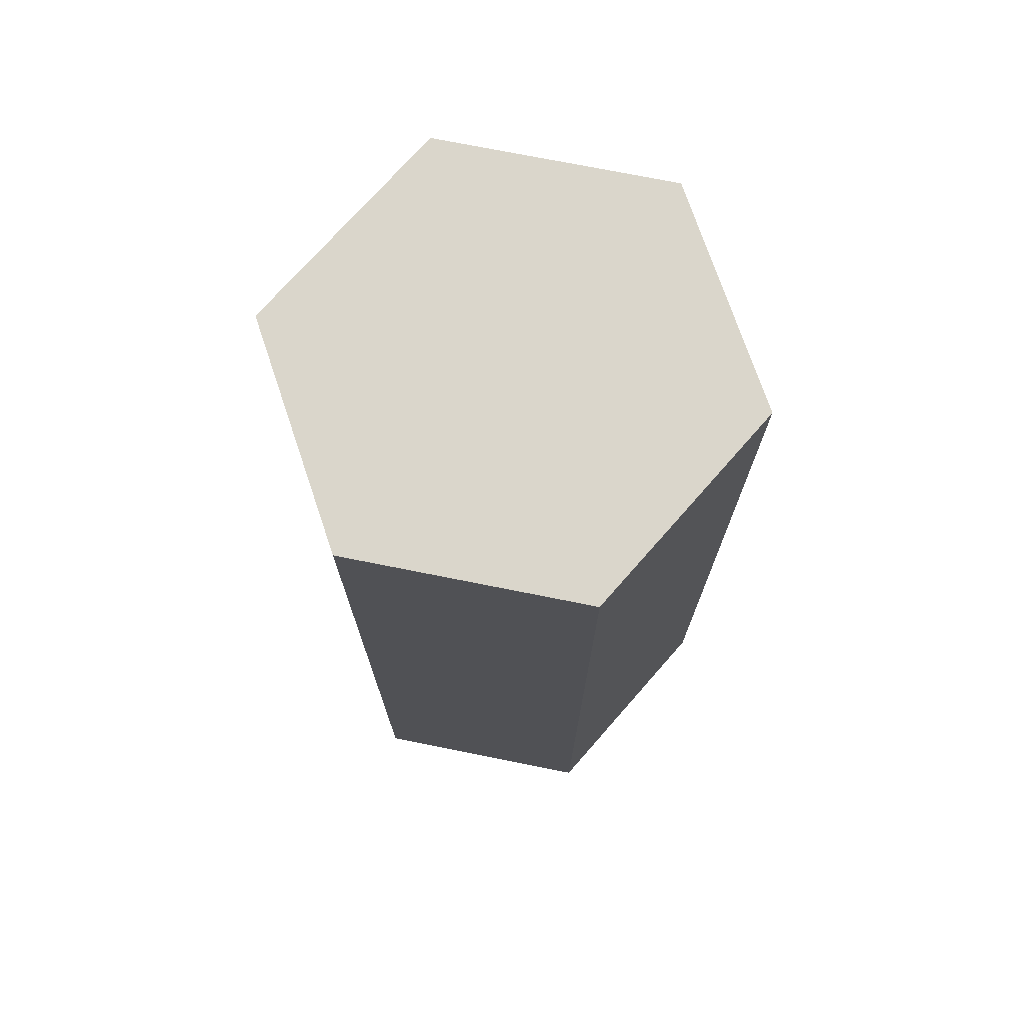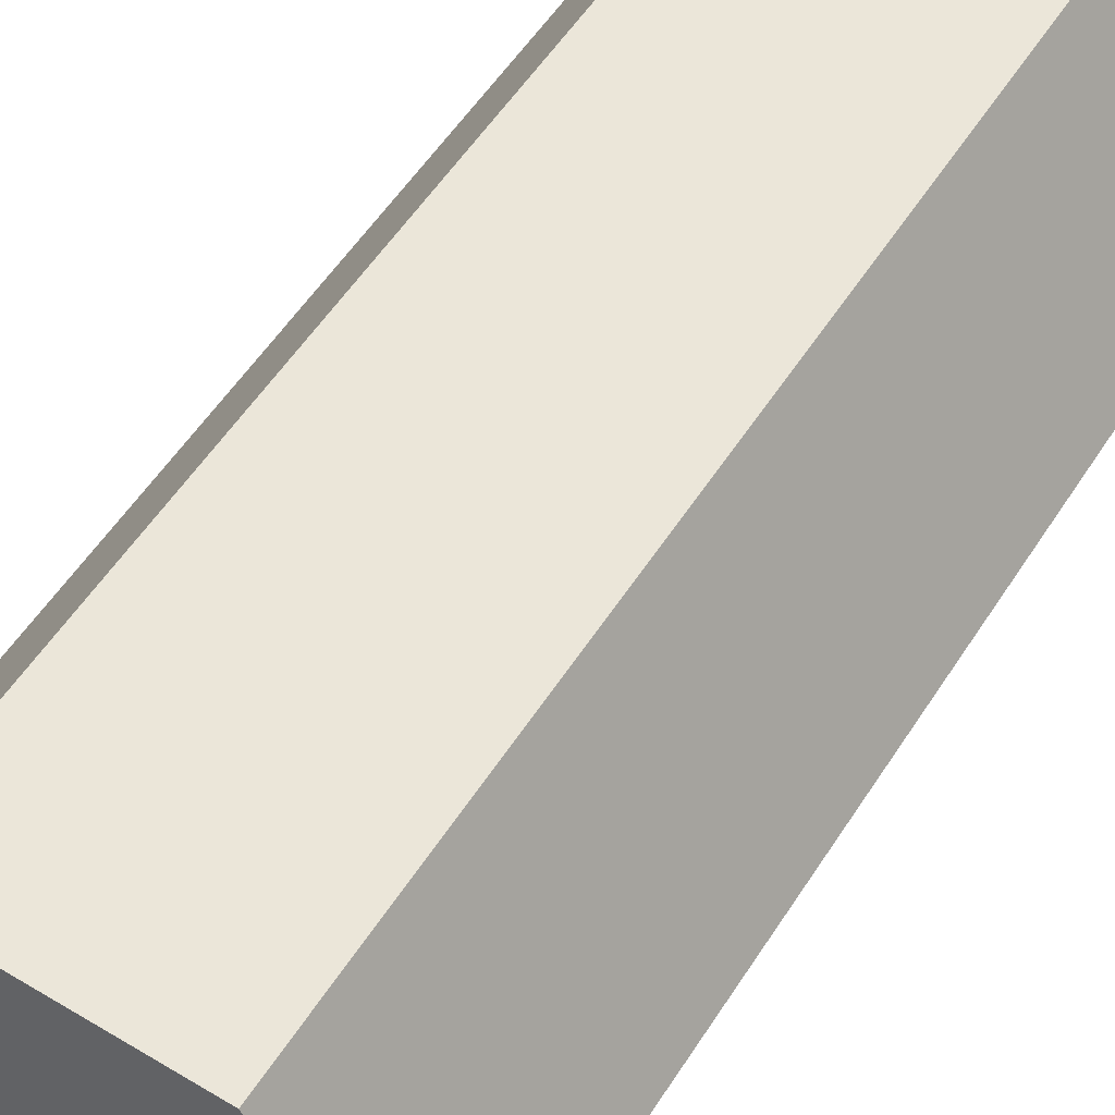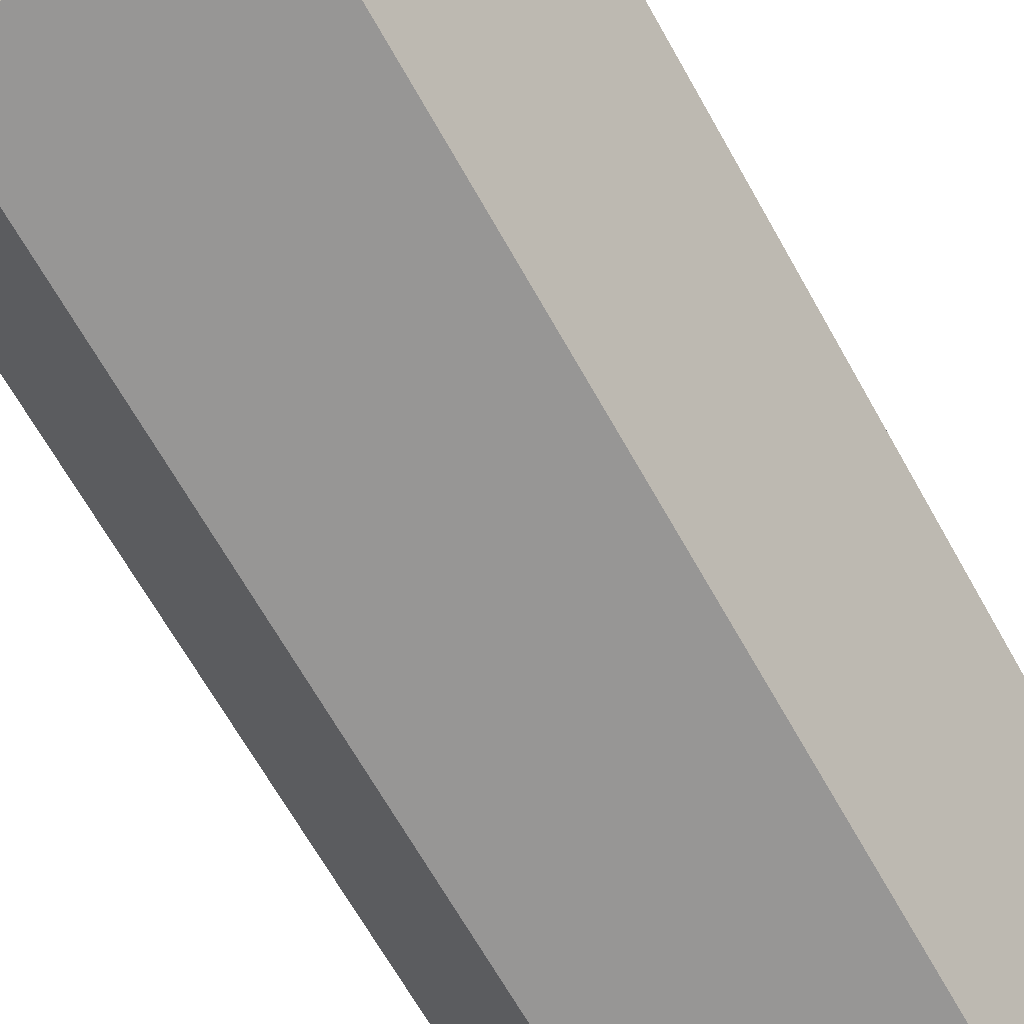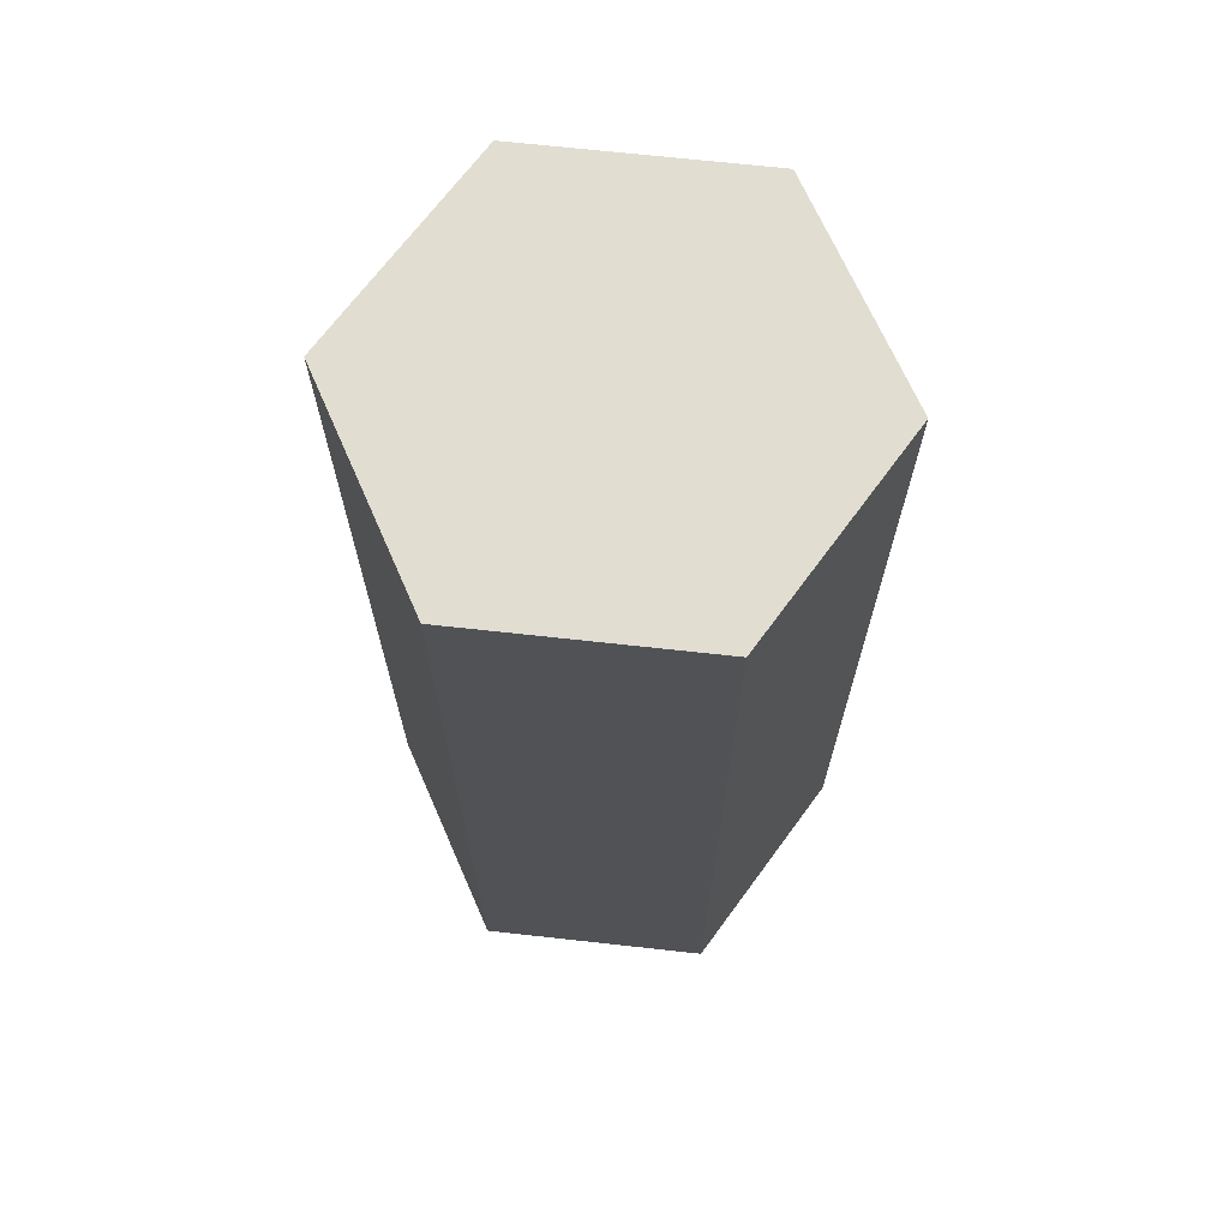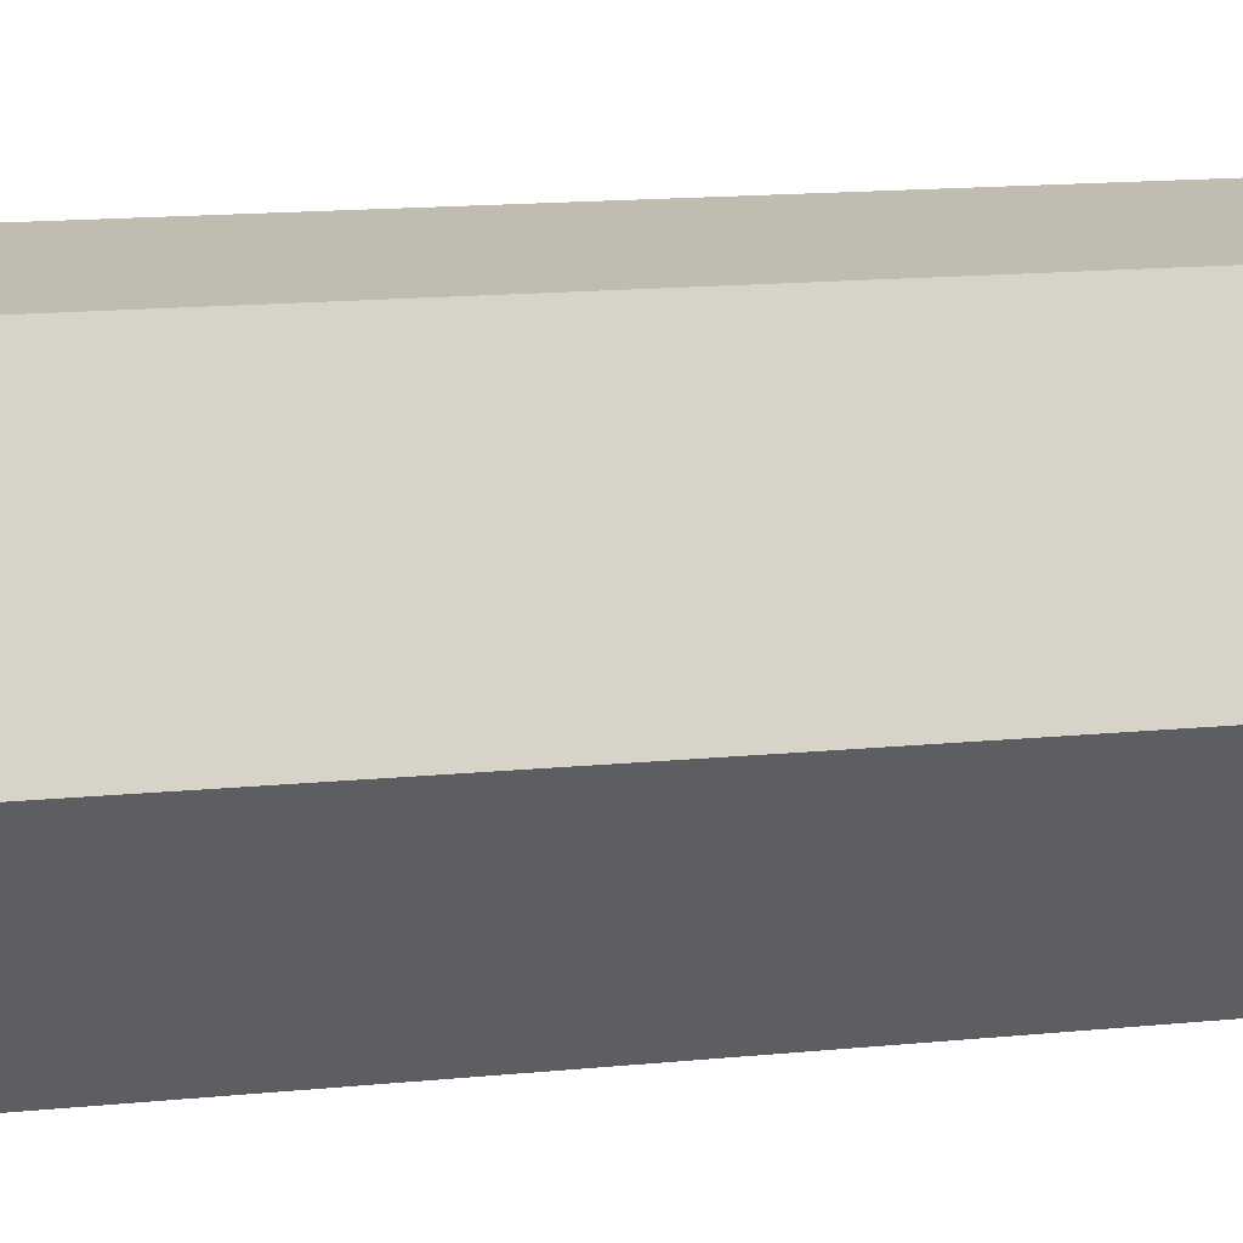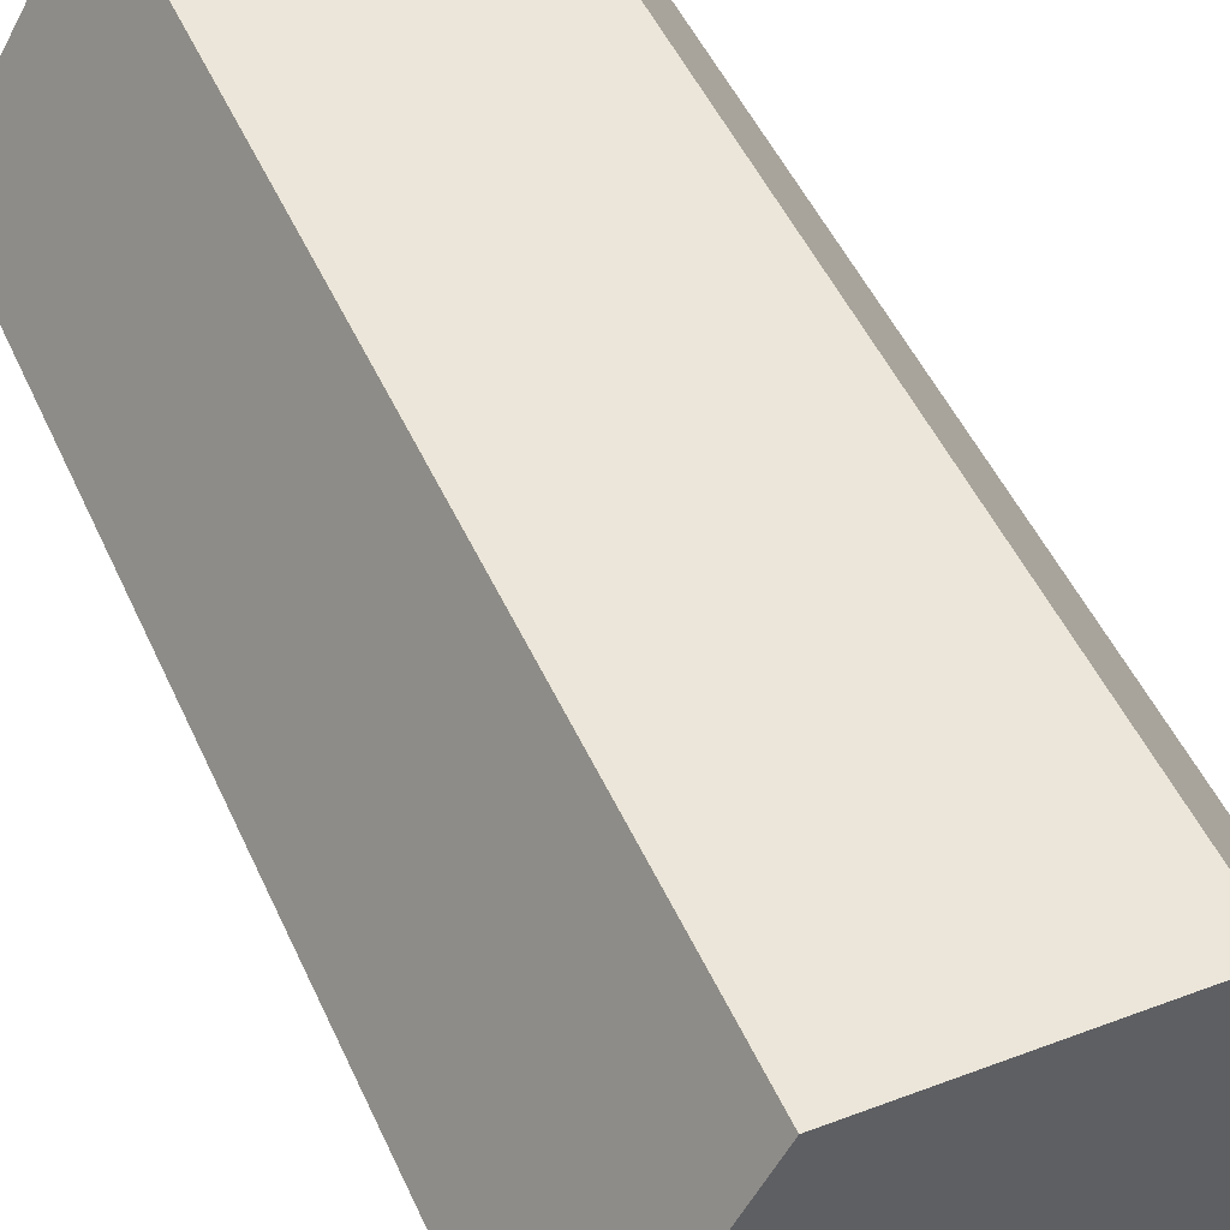
<metadata>
{"format":"obj","ext":"obj","renderer":"f3d","projection":"perspective","resolution":1024,"background":"white","views":[{"elev":73.7,"azim":-168.7,"up":"+Y"},{"elev":55.1,"azim":-147.8,"up":"+Z"},{"elev":-68.0,"azim":-150.5,"up":"+Z"},{"elev":68.8,"azim":-53.7,"up":"+Y"},{"elev":16.3,"azim":78.8,"up":"+Z"},{"elev":47.8,"azim":156.8,"up":"+Z"}]}
</metadata>
<code>
v  83.27 0 58.8
v  82.77 0 57.93
v  83.77 0 57.93
v  84.27 0 58.8
v  82.77 0 59.66
v  82.27 0 58.8
v  83.77 0 59.66
v  83.77 0.8 57.93
v  84.27 0.8 58.8
v  82.77 0.8 57.93
v  82.27 0.8 58.8
v  82.77 0.8 59.66
v  83.77 0.8 59.66
v  83.77 1.6 57.93
v  84.27 1.6 58.8
v  82.77 1.6 57.93
v  82.27 1.6 58.8
v  82.77 1.6 59.66
v  83.77 1.6 59.66
v  83.77 2.4 57.93
v  84.27 2.4 58.8
v  82.77 2.4 57.93
v  82.27 2.4 58.8
v  82.77 2.4 59.66
v  83.77 2.4 59.66
v  83.77 3.2 57.93
v  84.27 3.2 58.8
v  82.77 3.2 57.93
v  82.27 3.2 58.8
v  82.77 3.2 59.66
v  83.77 3.2 59.66
v  83.77 4 57.93
v  84.27 4 58.8
v  82.77 4 57.93
v  82.27 4 58.8
v  82.77 4 59.66
v  83.77 4 59.66
v  83.27 4 58.8
g Cylinder002
f 1 2 3 4
f 1 5 6 2
f 1 4 7 5
f 4 3 8 9
f 3 2 10 8
f 2 6 11 10
f 6 5 12 11
f 5 7 13 12
f 7 4 9 13
f 9 8 14 15
f 8 10 16 14
f 10 11 17 16
f 11 12 18 17
f 12 13 19 18
f 13 9 15 19
f 15 14 20 21
f 14 16 22 20
f 16 17 23 22
f 17 18 24 23
f 18 19 25 24
f 19 15 21 25
f 21 20 26 27
f 20 22 28 26
f 22 23 29 28
f 23 24 30 29
f 24 25 31 30
f 25 21 27 31
f 27 26 32 33
f 26 28 34 32
f 28 29 35 34
f 29 30 36 35
f 30 31 37 36
f 31 27 33 37
f 38 37 33 32
f 38 32 34 35
f 38 35 36 37

</code>
